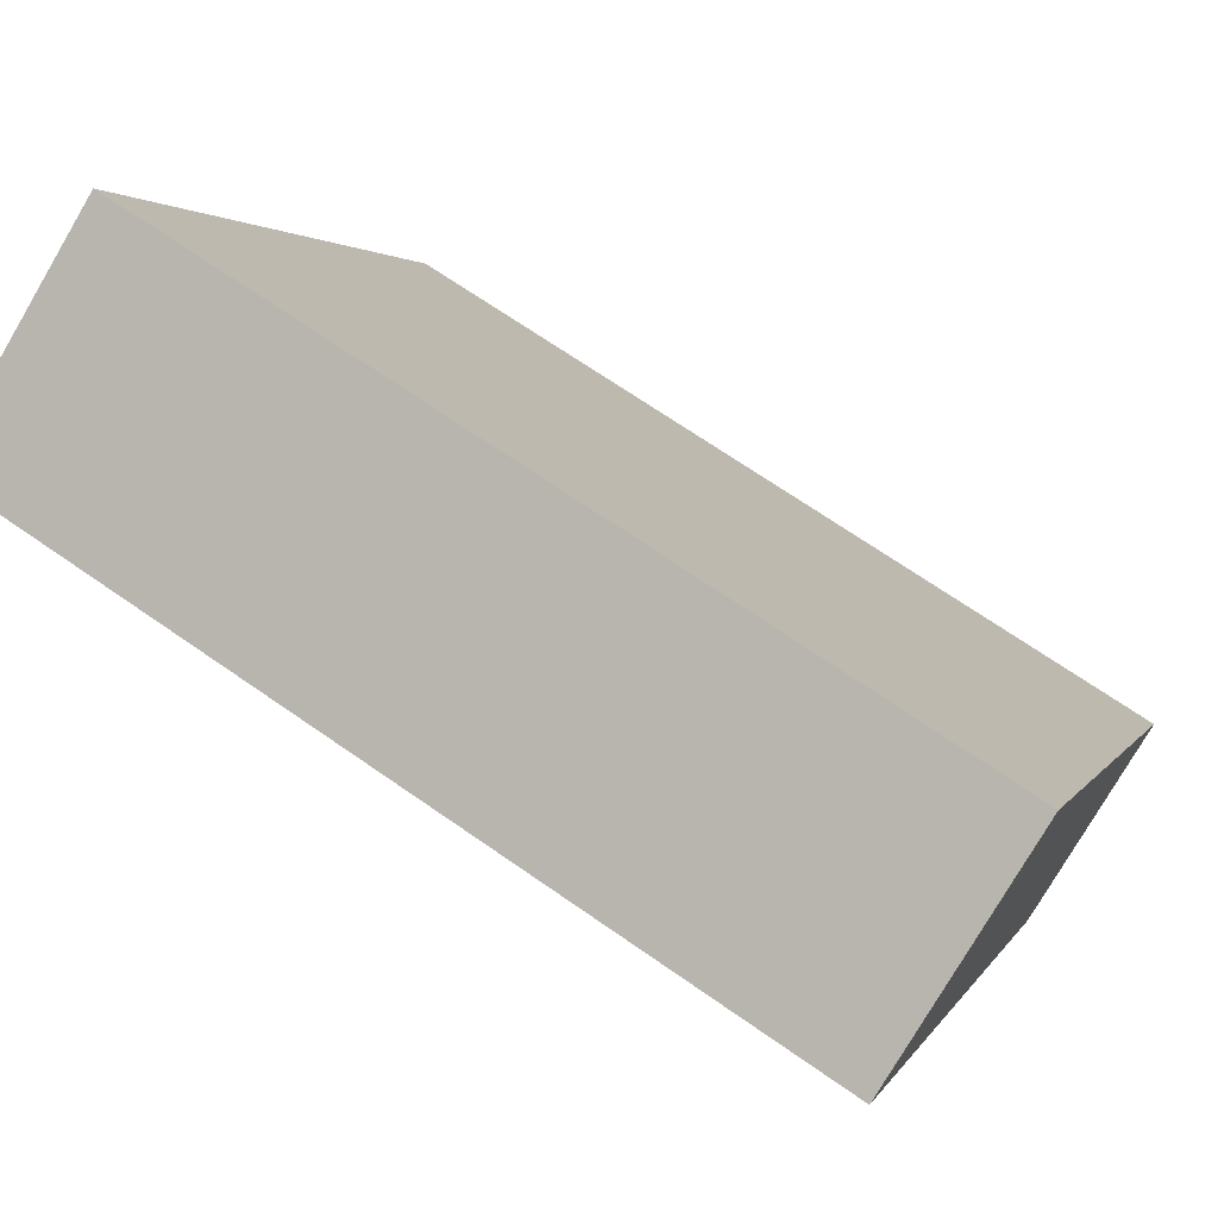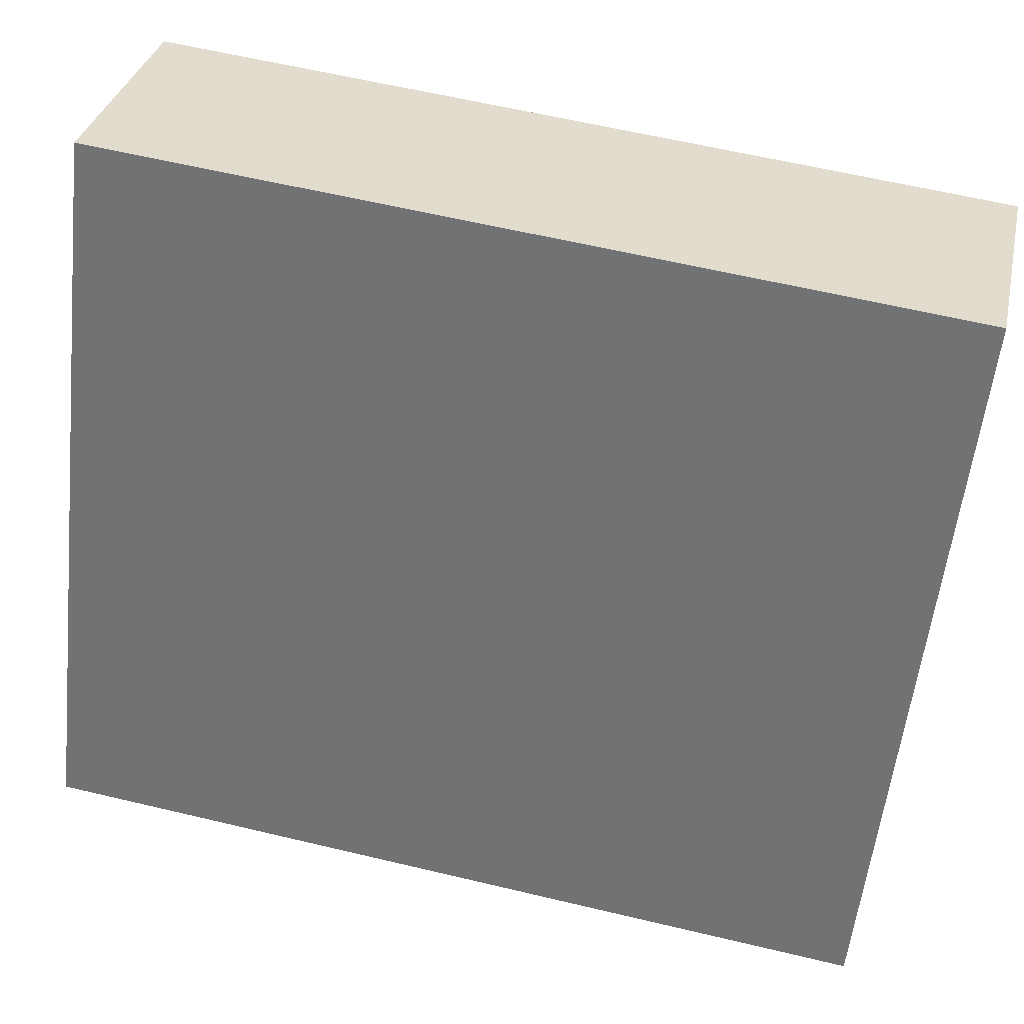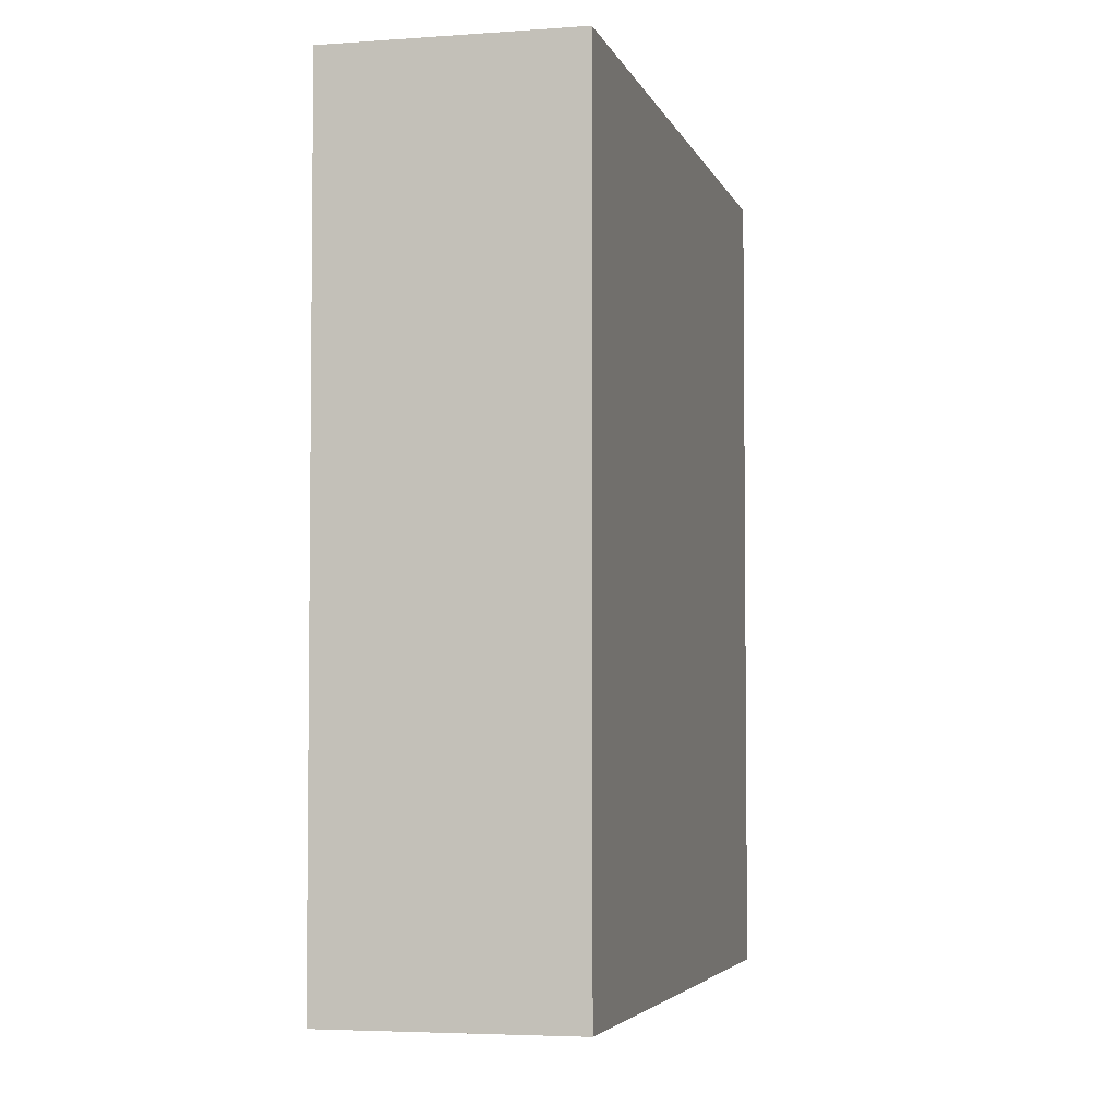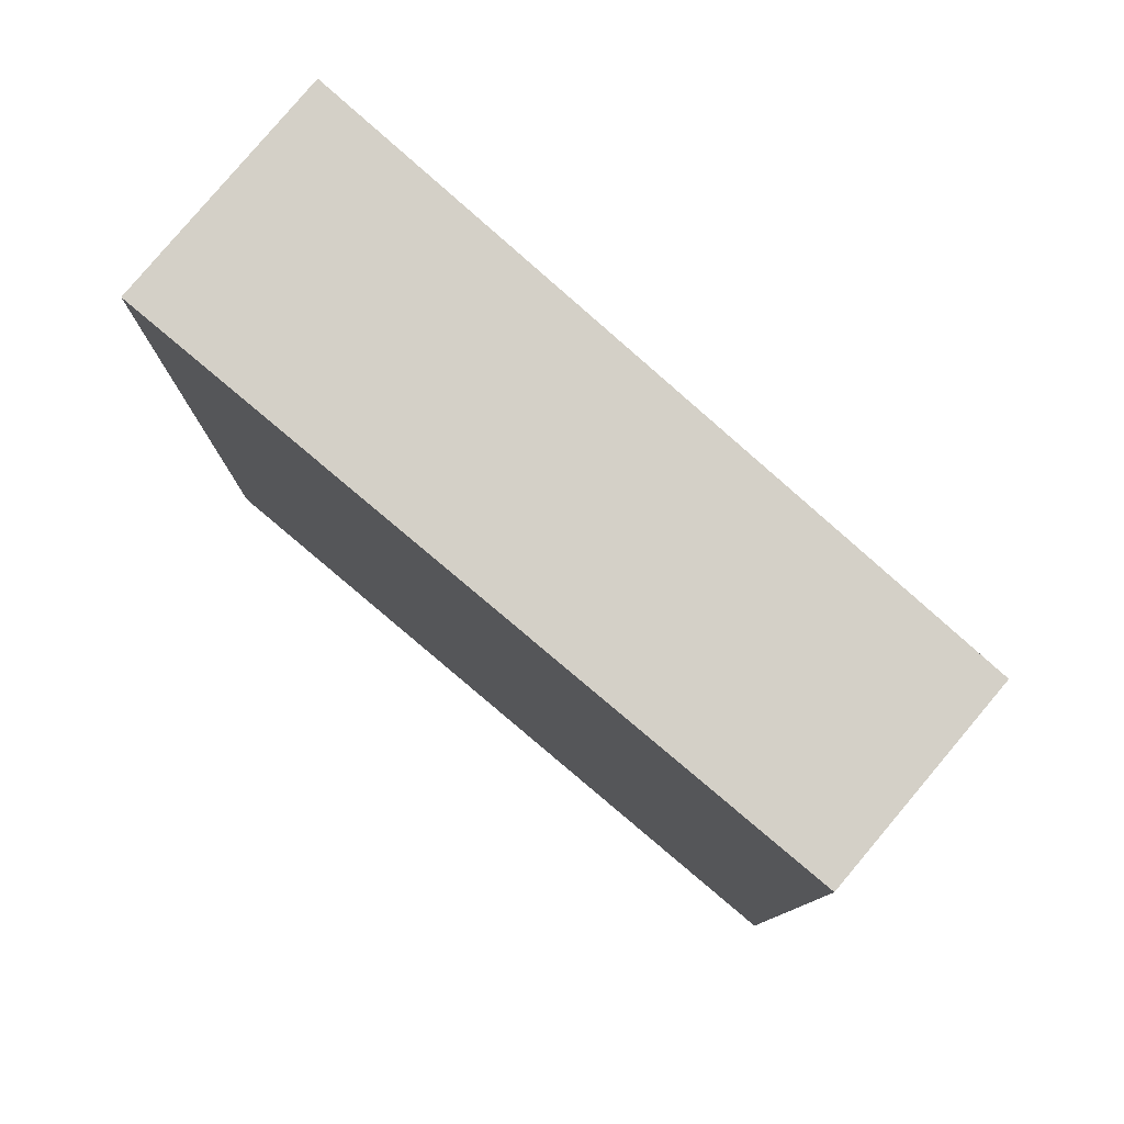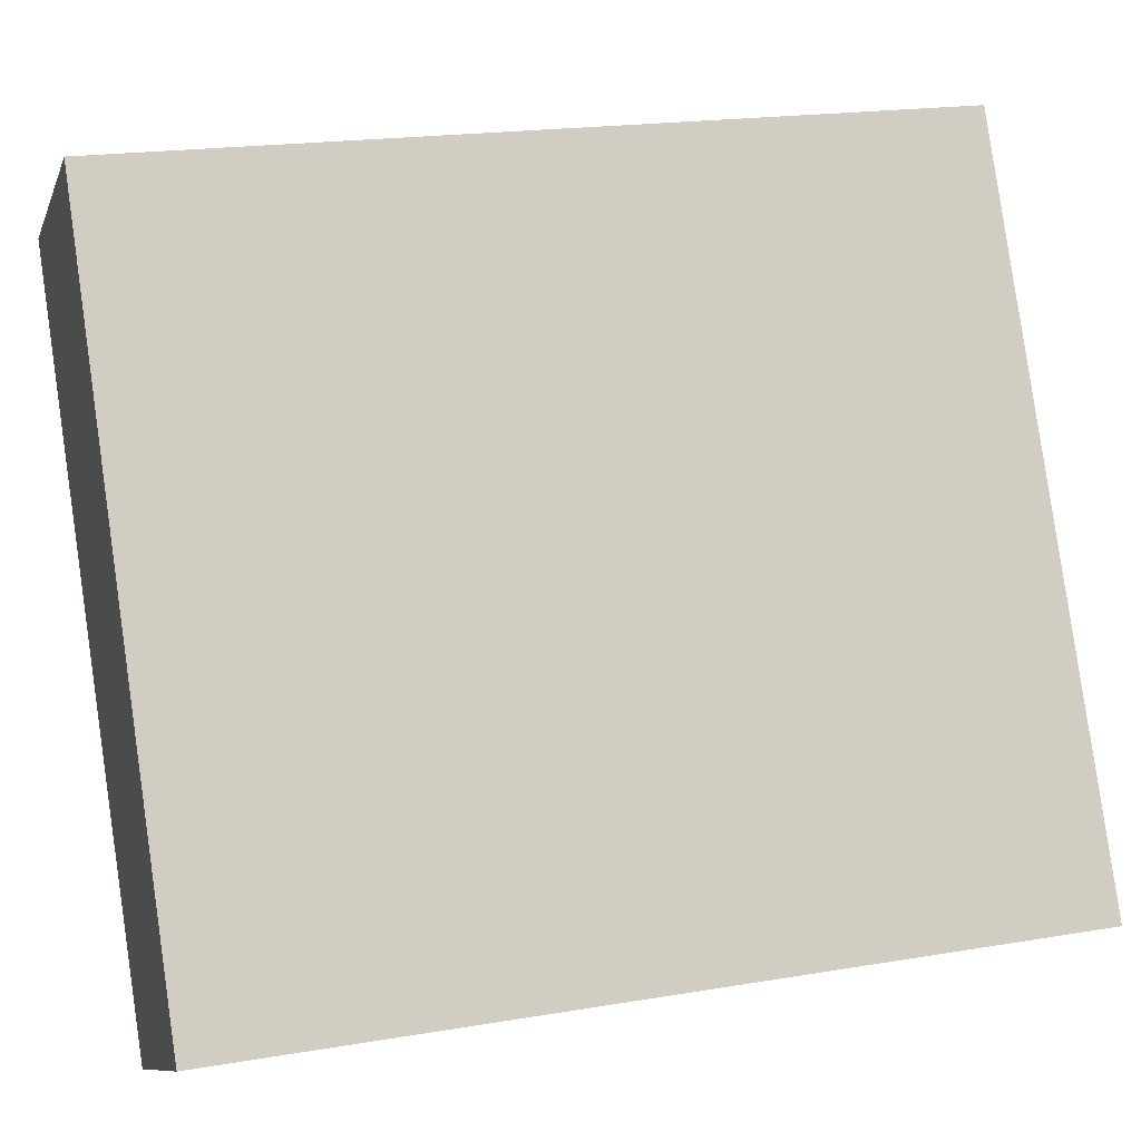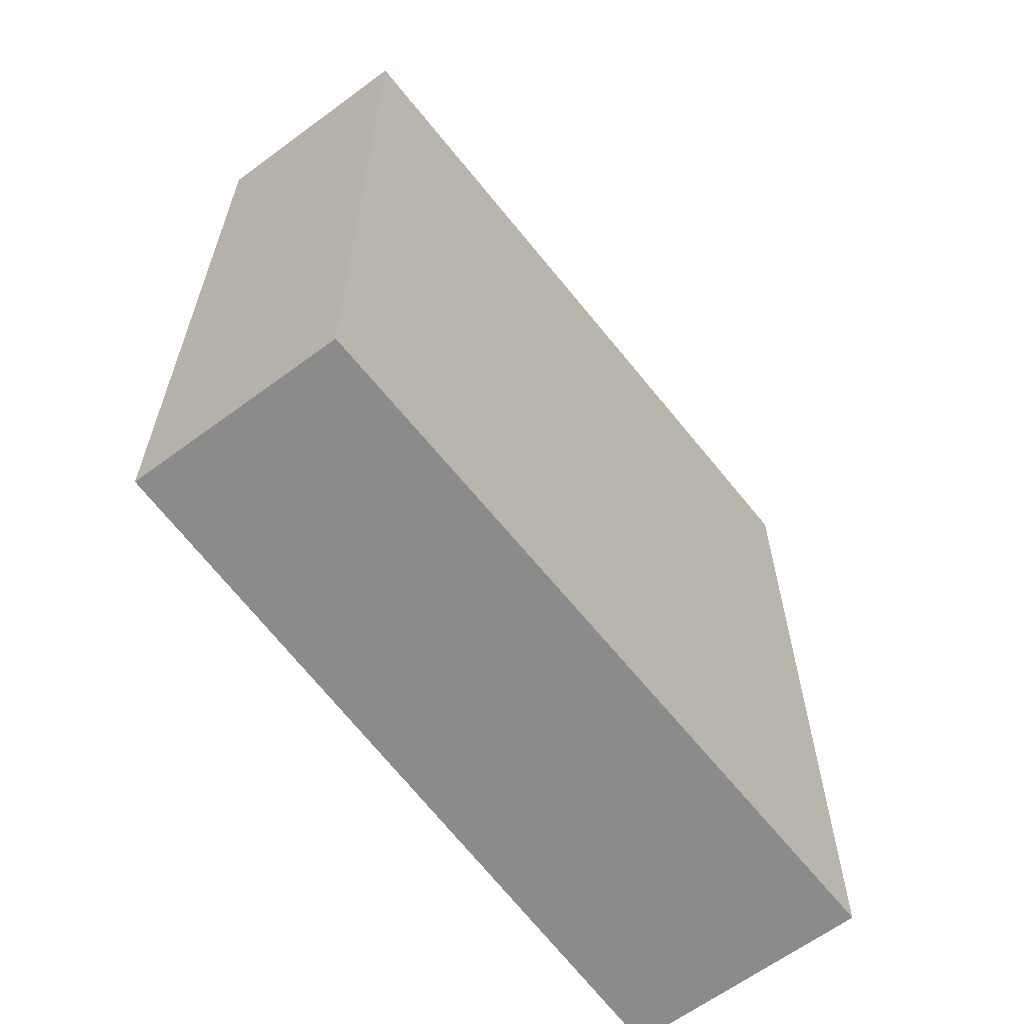
<metadata>
{"format":"obj","ext":"obj","renderer":"f3d","projection":"perspective","resolution":1024,"background":"white","views":[{"elev":69.1,"azim":-55.1,"up":"+Z"},{"elev":60.8,"azim":103.7,"up":"+Z"},{"elev":-4.2,"azim":-13.8,"up":"+Y"},{"elev":80.0,"azim":102.4,"up":"+Y"},{"elev":19.1,"azim":72.2,"up":"+Z"},{"elev":-63.9,"azim":-171.0,"up":"+Y"}]}
</metadata>
<code>
v  1.06 4.07 0.554
v  1.808 4.07 -3.187
v  0 4.07 2.492e-16
v  2.759 4.07 -2.687
v  1.808 1.951e-16 -3.187
v  0 0 0
v  1.06 -3.392e-17 0.554
v  2.759 1.645e-16 -2.687
g defaultobject
f 1 2 3
f 2 1 4
f 5 3 2
f 3 5 6
f 6 1 3
f 1 6 7
f 7 4 1
f 4 7 8
f 8 2 4
f 2 8 5
f 5 7 6
f 7 5 8

</code>
